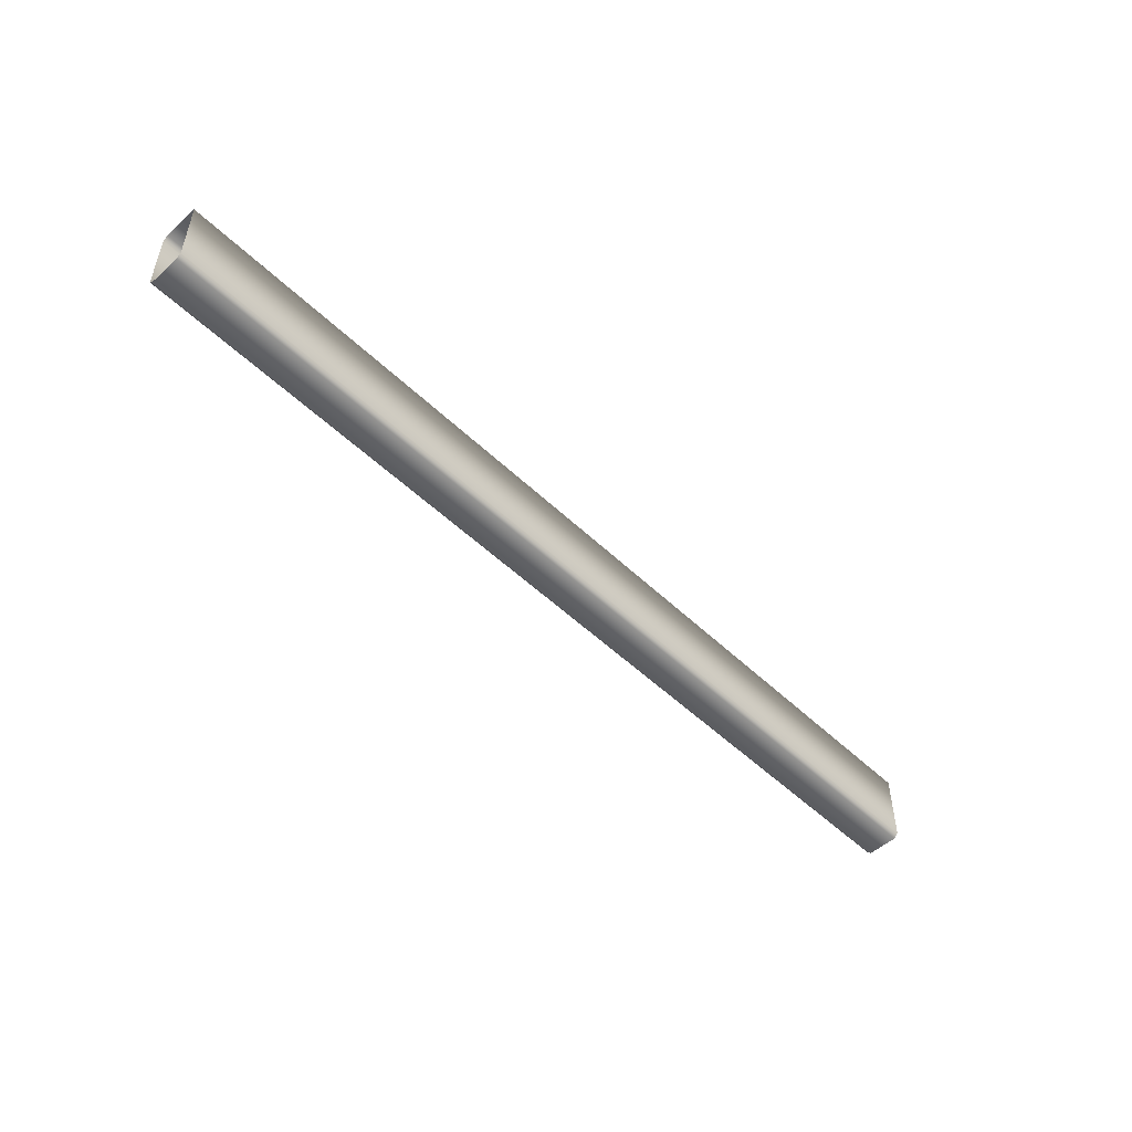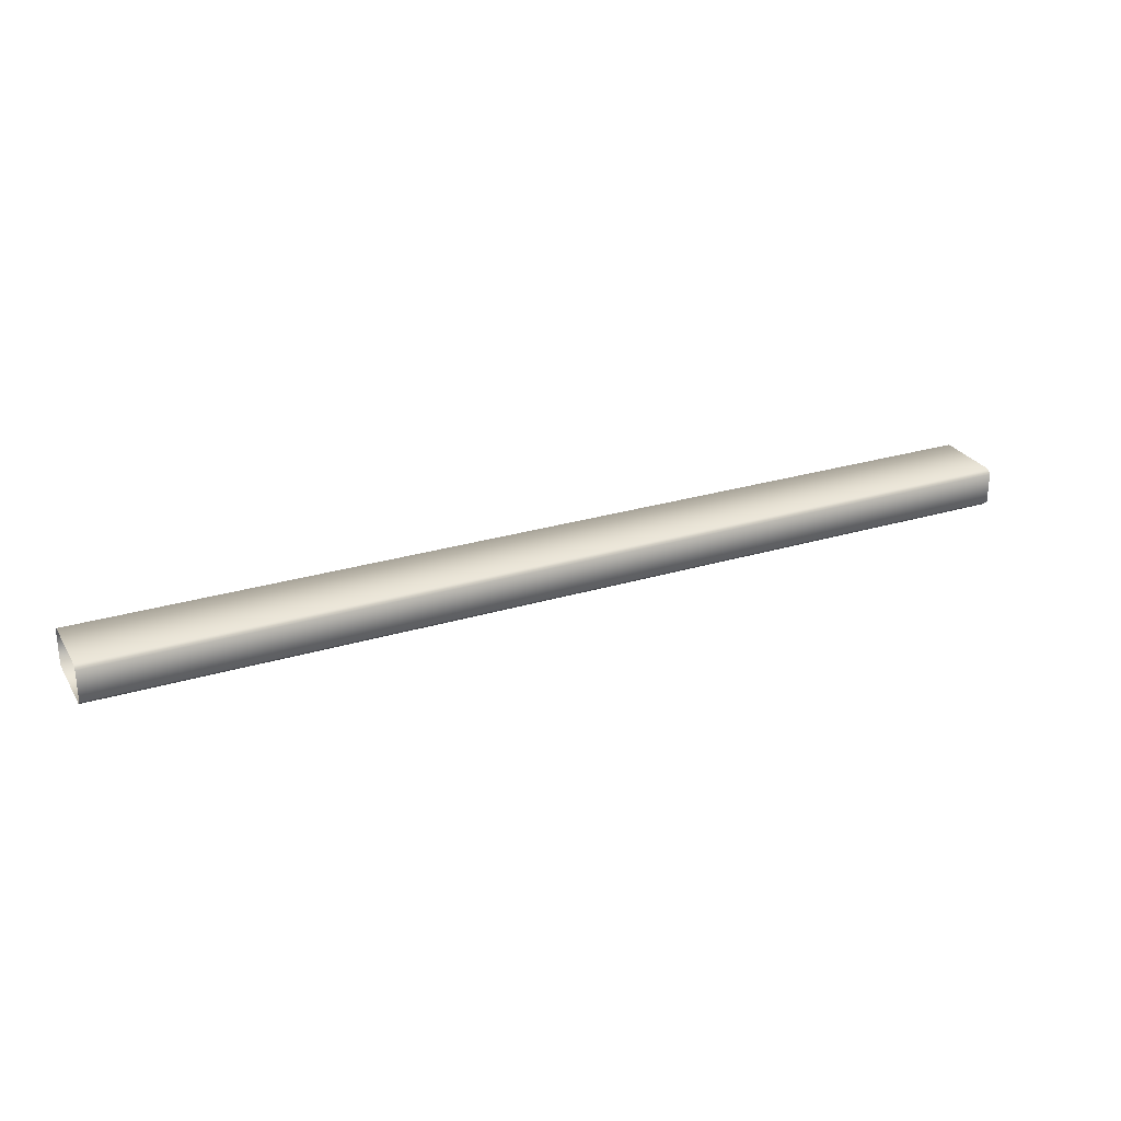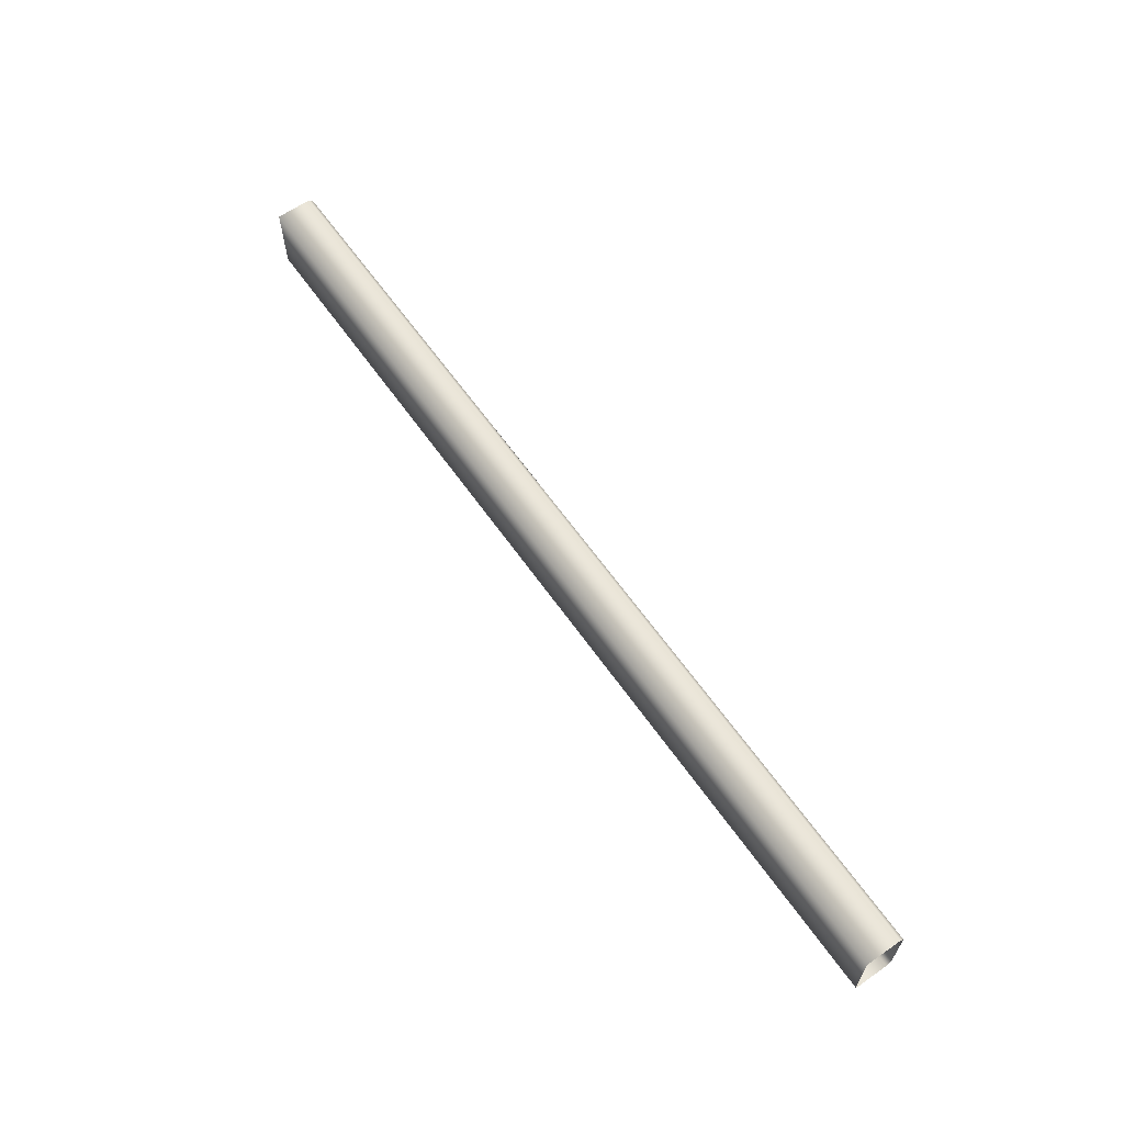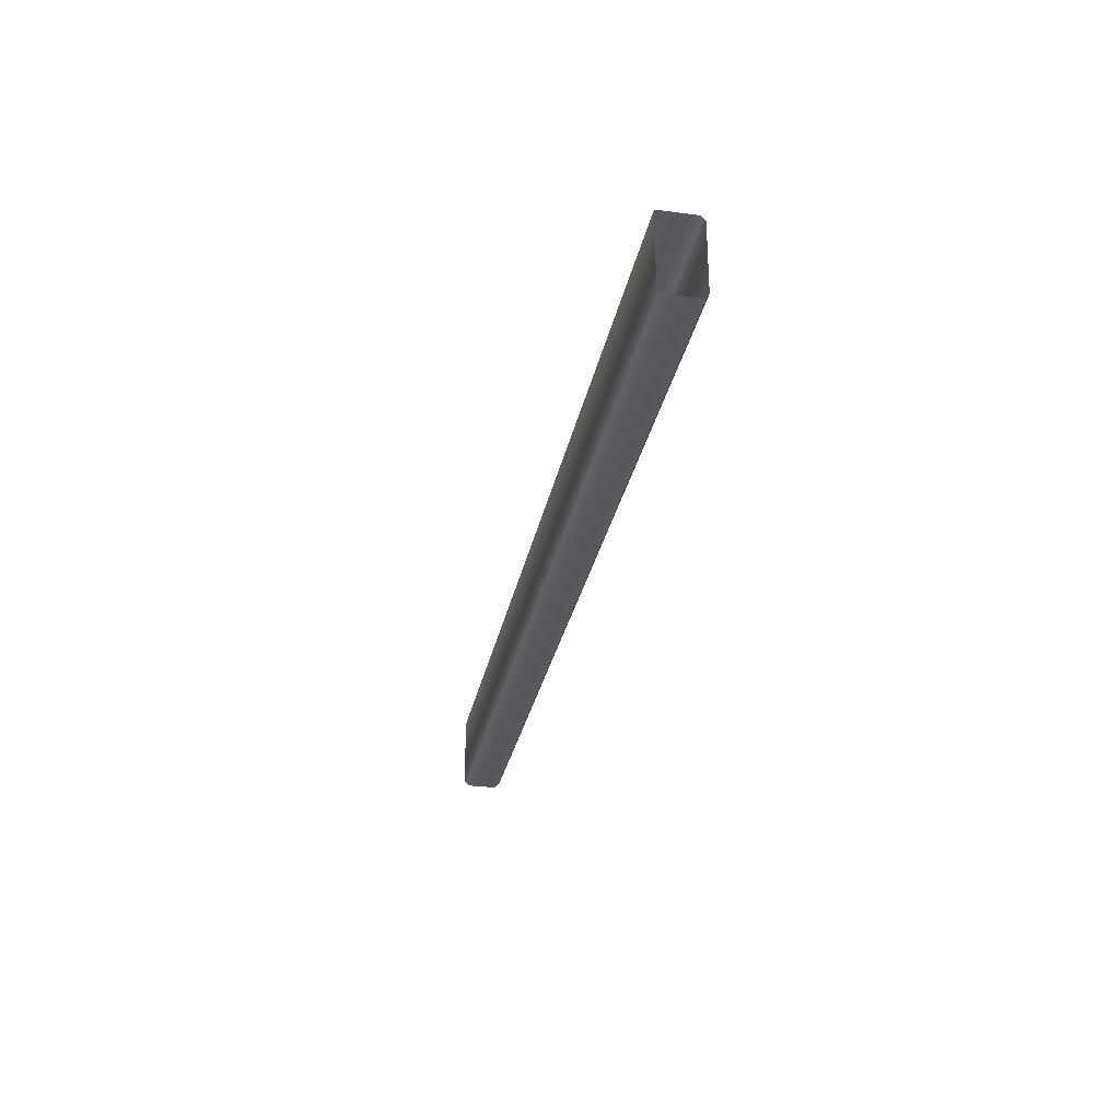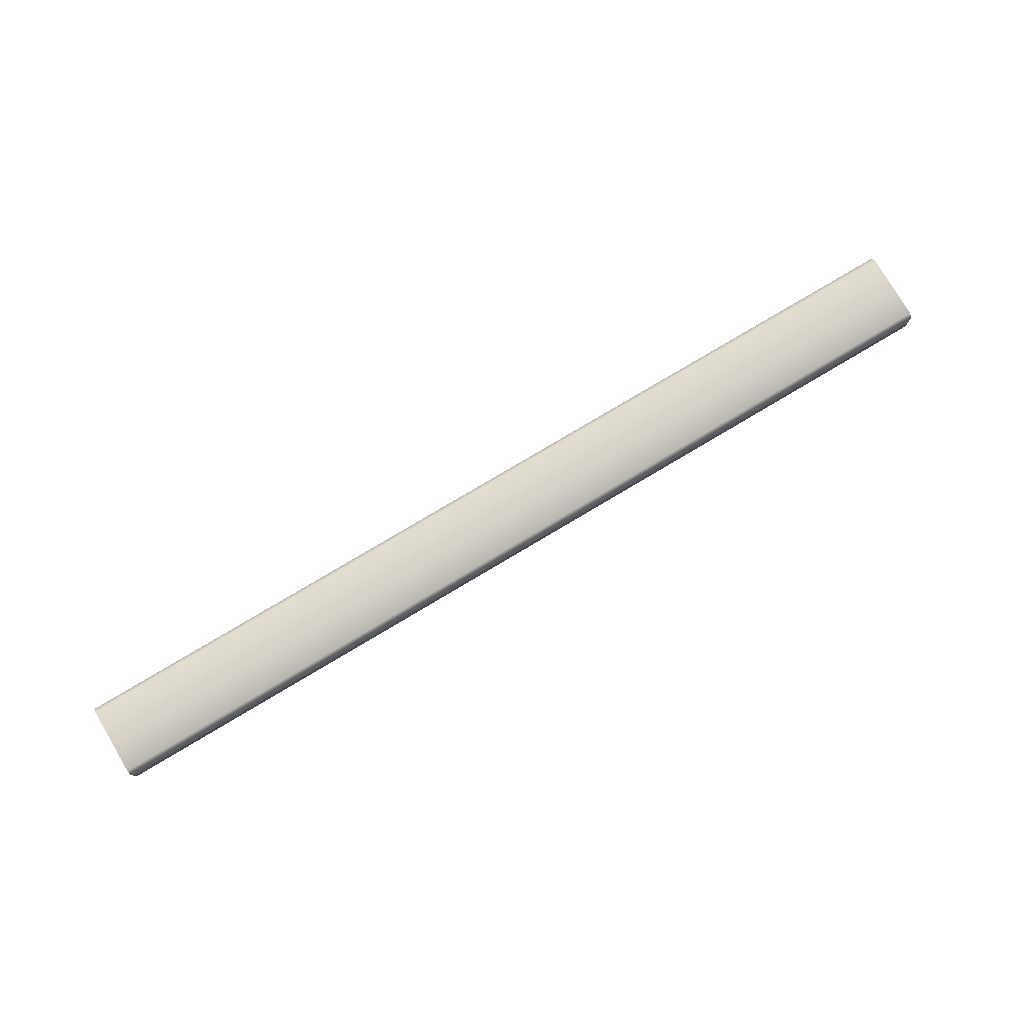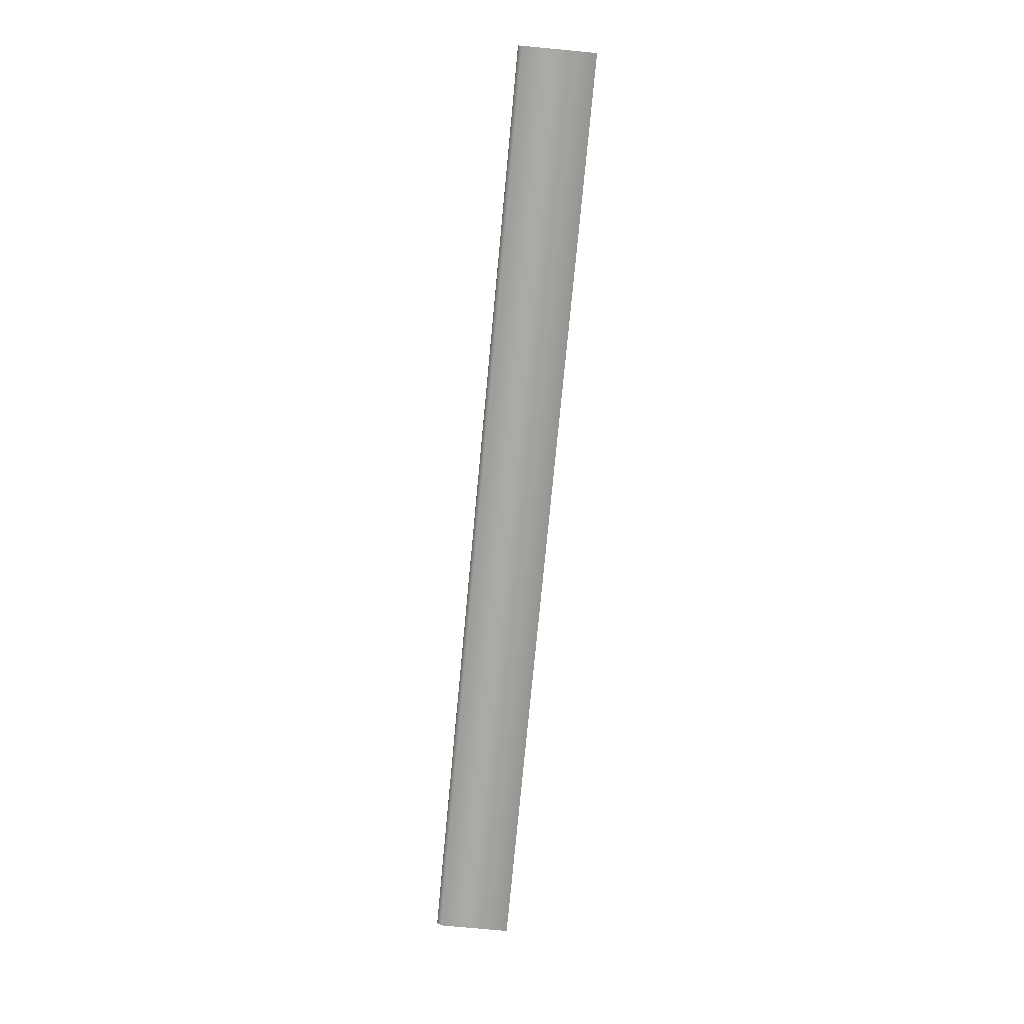
<metadata>
{"format":"obj","ext":"obj","renderer":"f3d","projection":"perspective","resolution":1024,"background":"white","views":[{"elev":-51.2,"azim":-46.1,"up":"+Z"},{"elev":27.1,"azim":154.9,"up":"+Y"},{"elev":62.9,"azim":54.9,"up":"+Z"},{"elev":-29.3,"azim":79.0,"up":"+Z"},{"elev":78.8,"azim":149.3,"up":"+Y"},{"elev":-75.7,"azim":-95.4,"up":"+Y"}]}
</metadata>
<code>
g Lev9_TopSectionBannistersAndTrim_ref(Clone)
v -7.145 2 -0.5476
v -6.725 2 -0.5476
v -6.725 2 0.04747
v -7.145 2 0.04747
v -4.623 2 0.04747
v -4.623 2 -0.5476
v -4.623 1.96 -0.5875
v -6.725 1.96 -0.5875
v -4.623 1.69 -0.5875
v -6.725 1.69 -0.5875
v -7.145 1.96 -0.5875
v -7.145 1.69 -0.5875
v -4.623 1.65 -0.5476
v -4.242 1.65 -0.5476
v -4.623 1.65 0.08754
v -4.242 1.65 0.08754
v -4.242 1.96 0.08754
v -4.623 1.96 0.08754
v -6.725 1.65 0.08754
v -6.725 1.96 0.08754
v -6.725 1.65 -0.5476
v -4.242 1.69 -0.5875
v -4.242 2 0.04747
v -4.242 2 -0.5476
v -2.983 2 0.04747
v -2.983 2 -0.5476
v -2.64 2 0.04747
v -2.64 2 -0.5476
v -0.4828 2 0.04747
v -0.4828 2 -0.5476
v -2.64 1.96 -0.5875
v -2.983 1.96 -0.5875
v -2.64 1.69 -0.5875
v -2.983 1.69 -0.5875
v -0.4828 1.69 -0.5875
v -0.4828 1.96 -0.5875
v -0.4828 1.65 -0.5476
v -2.64 1.65 -0.5476
v -2.64 1.65 0.08754
v -0.4828 1.65 0.08754
v -0.09963 1.65 -0.5476
v -0.09963 1.65 0.08754
v -0.09963 1.96 0.08754
v -0.4828 1.96 0.08754
v -2.64 1.96 0.08754
v -0.09963 1.69 -0.5875
v -0.09963 2 0.04747
v -2.983 1.96 0.08754
v -2.983 1.65 0.08754
v -2.983 1.65 -0.5476
v -4.242 1.96 -0.5875
v -0.09963 1.96 -0.5875
v 0.5 1.69 -0.5875
v 0.5 1.96 -0.5875
v -0.09963 2 -0.5476
v 0.5 2 -0.5476
v 0.5 2 0.04747
v 0.5 1.96 0.08754
v 0.5 1.65 -0.5476
v 0.5 1.65 0.08754
v -7.145 1.65 -0.5476
v -7.75 1.65 -0.5476
v -7.75 1.65 0.08754
v -7.145 1.65 0.08754
v -7.75 1.69 -0.5875
v -7.145 1.96 0.08754
v -7.75 1.96 0.08754
v -7.75 2 0.04747
v -7.75 1.96 -0.5875
v -7.75 2 -0.5476
g Lev9_TopSectionBannistersAndTrim_ref(Clone)_0
f 3 2 1
f 4 3 1
f 3 5 2
f 5 6 2
f 6 7 2
f 7 8 2
f 2 8 1
f 7 9 8
f 9 10 8
f 8 10 11
f 8 11 1
f 10 12 11
f 10 9 13
f 13 9 14
f 15 13 14
f 16 15 14
f 15 16 17
f 18 15 17
f 19 15 18
f 15 19 13
f 20 19 18
f 20 18 5
f 19 21 13
f 21 10 13
f 12 10 21
f 9 22 14
f 22 9 7
f 18 17 23
f 5 18 23
f 3 20 5
f 5 23 6
f 23 24 6
f 23 25 24
f 23 17 25
f 25 26 24
f 25 27 26
f 27 28 26
f 27 29 28
f 29 30 28
f 28 31 26
f 31 32 26
f 26 32 24
f 31 33 32
f 33 34 32
f 35 33 31
f 36 35 31
f 36 31 28
f 30 36 28
f 33 35 37
f 38 33 37
f 34 33 38
f 39 38 37
f 40 39 37
f 40 37 41
f 37 35 41
f 42 40 41
f 40 42 43
f 44 40 43
f 39 40 44
f 45 39 44
f 45 44 29
f 27 45 29
f 35 46 41
f 46 35 36
f 44 43 47
f 29 44 47
f 48 45 27
f 25 48 27
f 49 39 45
f 48 49 45
f 39 49 38
f 49 50 38
f 50 34 38
f 17 48 25
f 22 34 50
f 34 22 51
f 32 34 51
f 32 51 24
f 51 22 7
f 51 7 6
f 24 51 6
f 14 22 50
f 16 49 48
f 17 16 48
f 16 14 50
f 49 16 50
f 53 46 52
f 54 53 52
f 54 52 55
f 56 54 55
f 57 56 55
f 47 57 55
f 47 43 57
f 43 58 57
f 46 53 59
f 41 46 59
f 55 52 30
f 47 55 30
f 52 36 30
f 52 46 36
f 29 47 30
f 42 41 59
f 43 42 58
f 60 42 59
f 42 60 58
f 63 62 61
f 64 63 61
f 62 65 61
f 65 12 61
f 63 64 66
f 67 63 66
f 67 66 4
f 68 67 4
f 66 64 20
f 64 19 20
f 66 20 3
f 4 66 3
f 61 12 21
f 64 61 21
f 19 64 21
f 12 65 69
f 11 12 69
f 11 69 70
f 68 4 70
f 1 11 70
f 4 1 70

</code>
